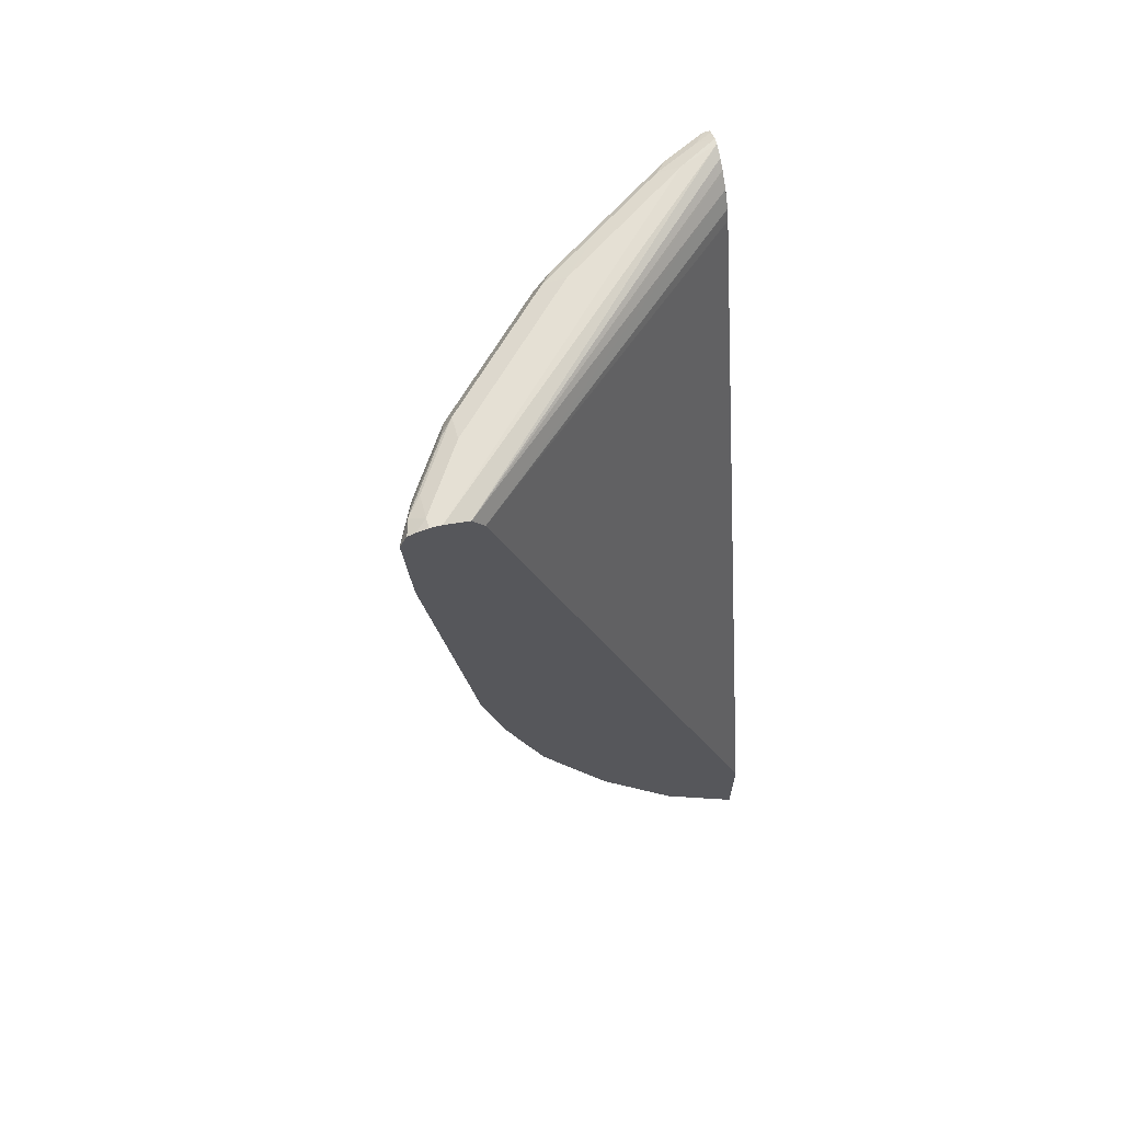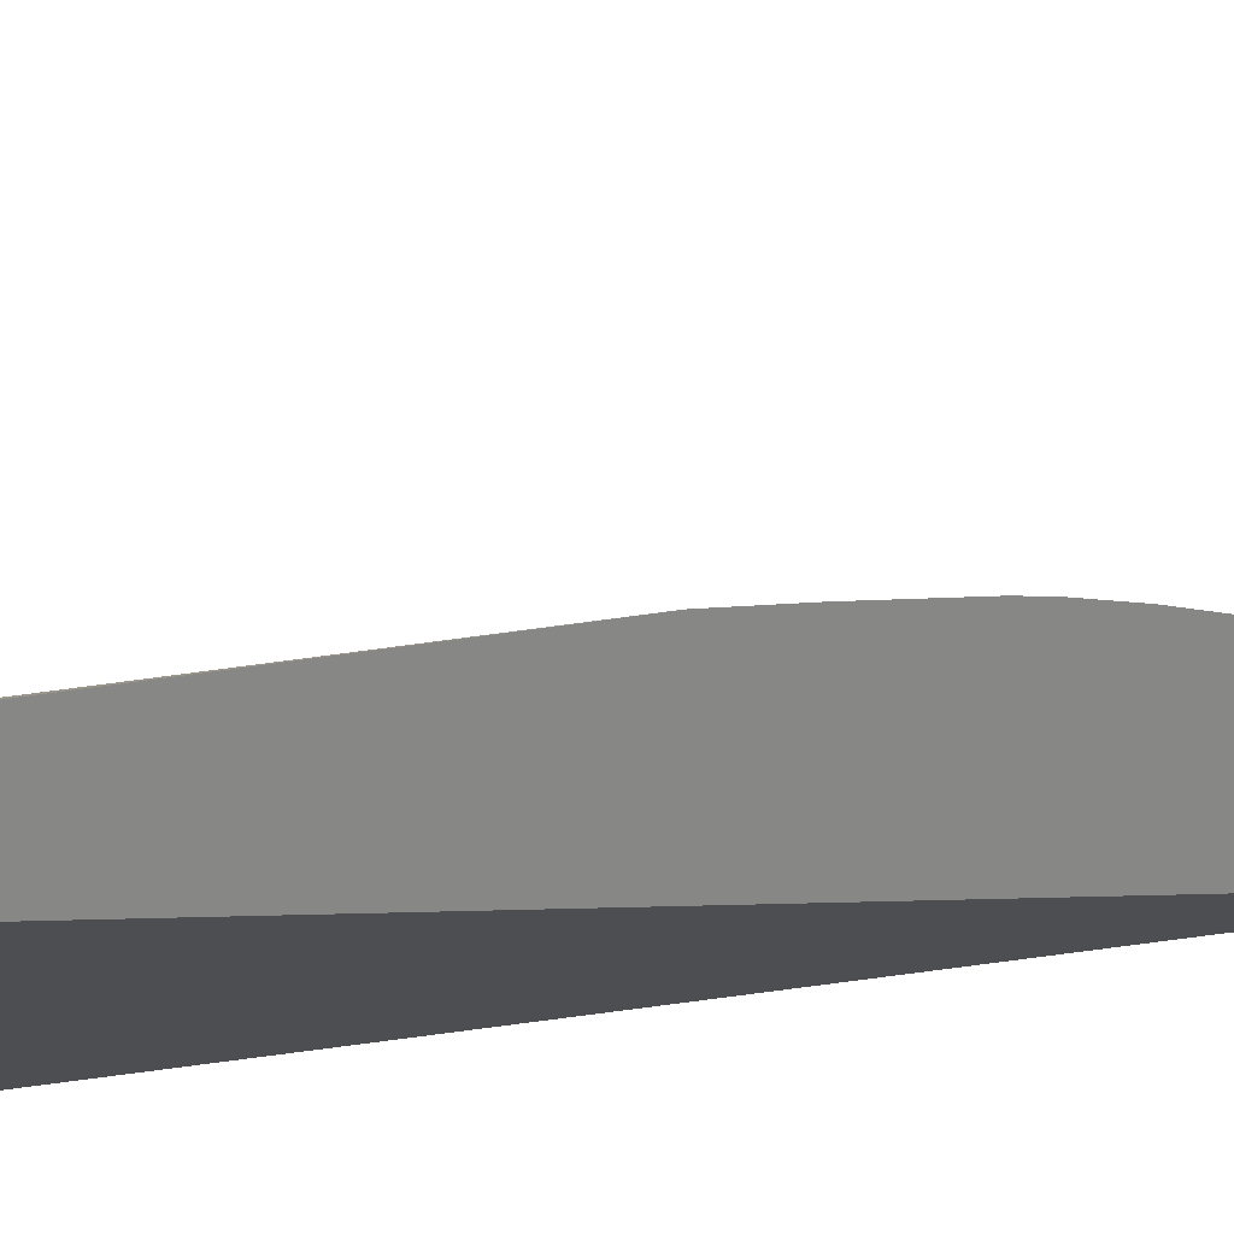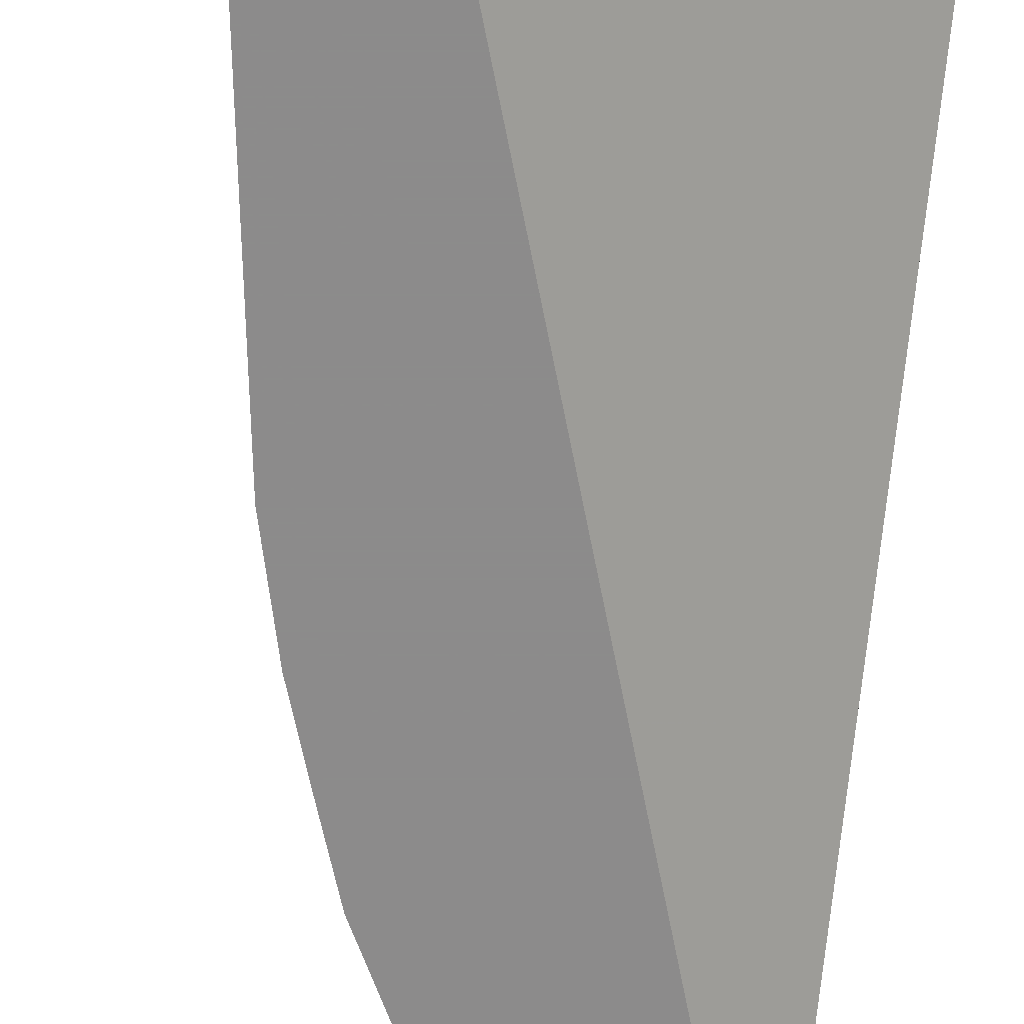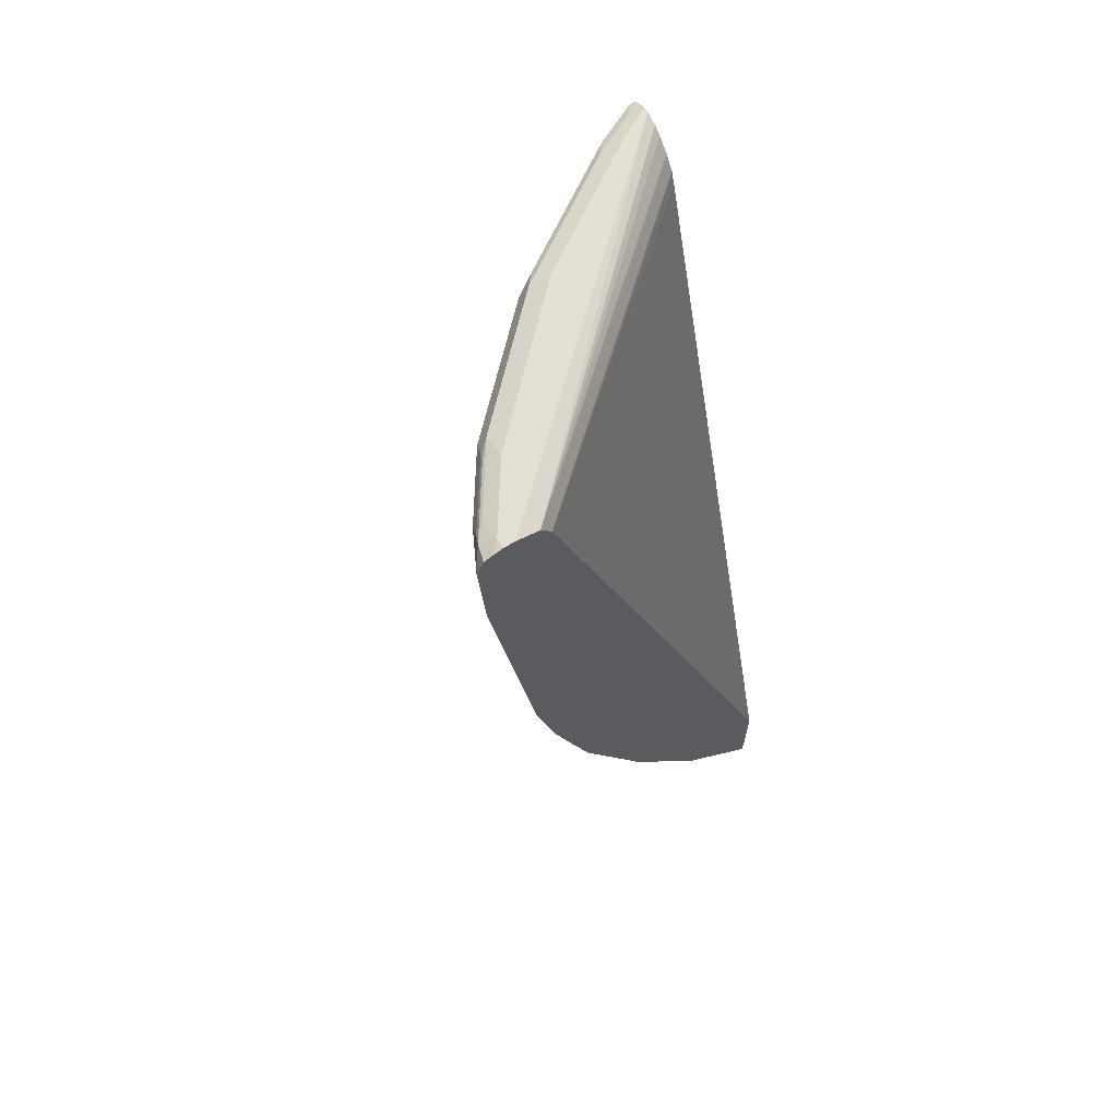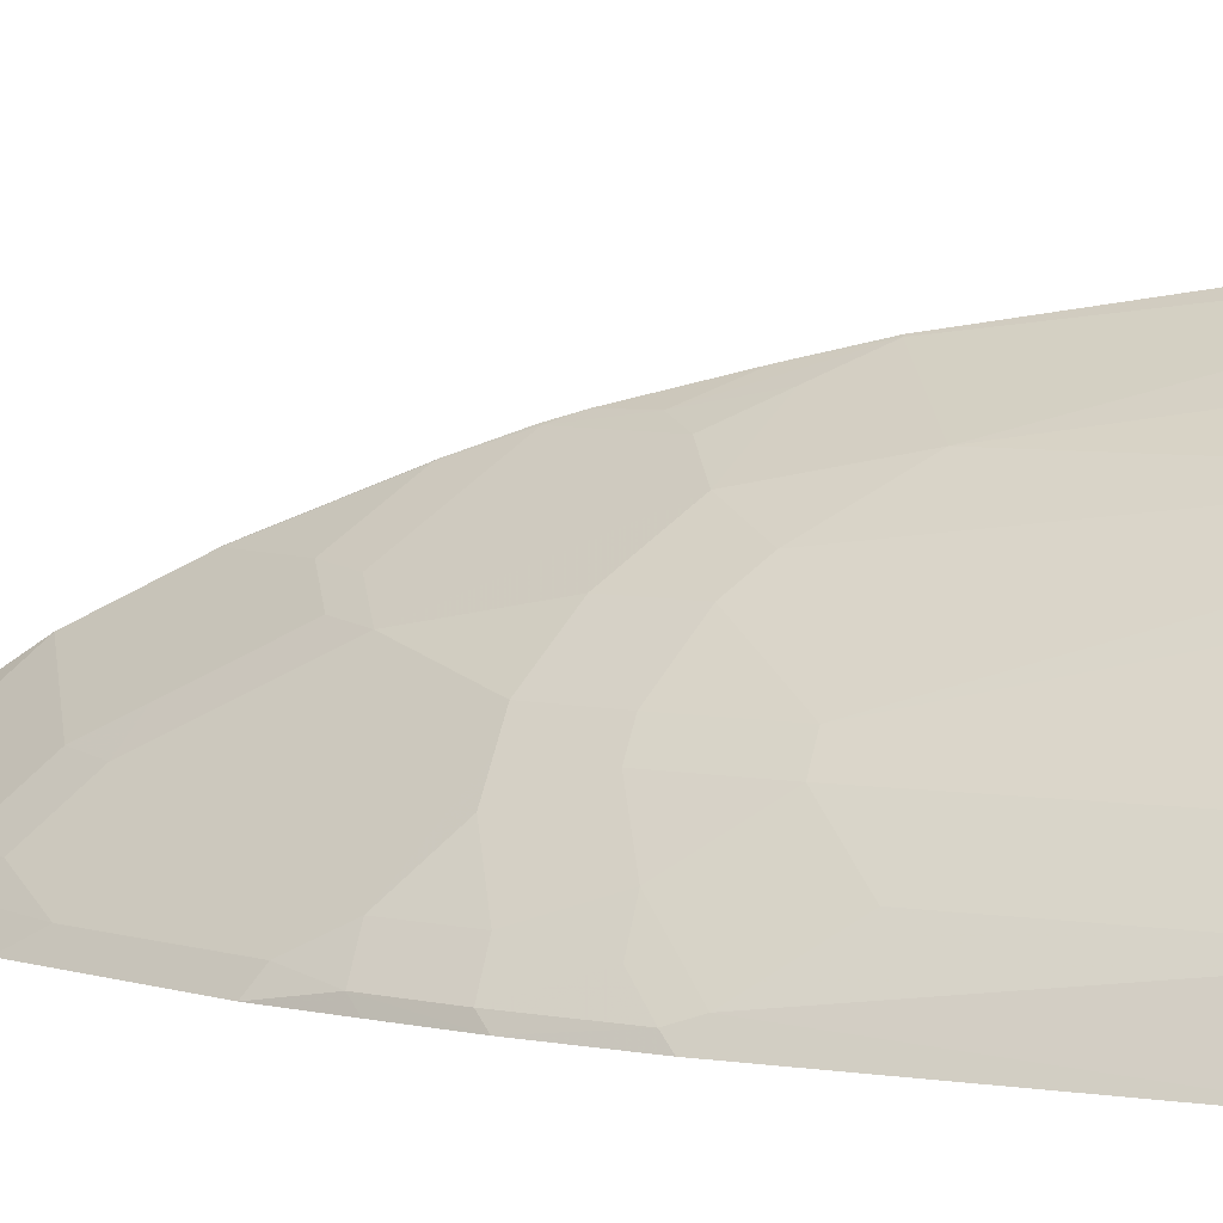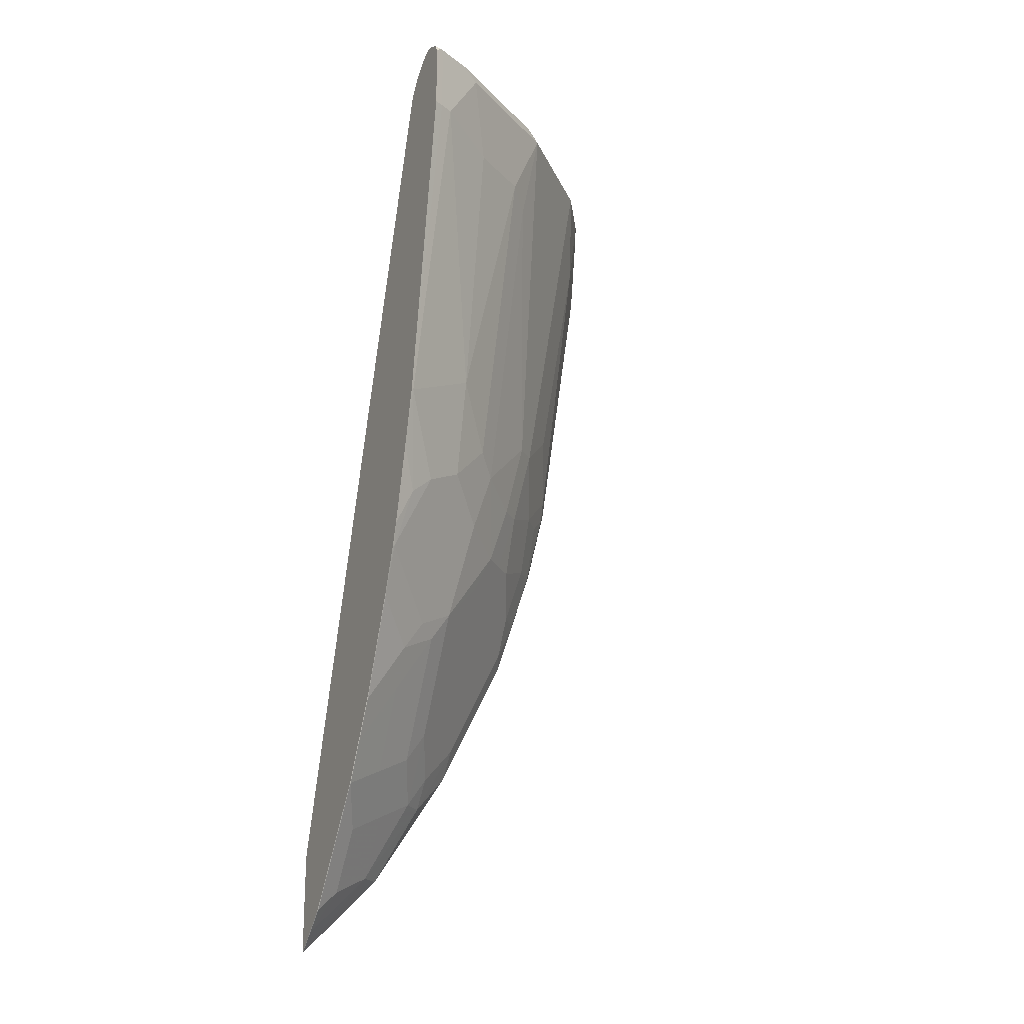
<metadata>
{"format":"obj","ext":"obj","renderer":"f3d","projection":"perspective","resolution":1024,"background":"white","views":[{"elev":65.8,"azim":165.0,"up":"+Y"},{"elev":28.6,"azim":-121.4,"up":"+Z"},{"elev":-64.0,"azim":172.8,"up":"+Z"},{"elev":65.5,"azim":148.1,"up":"+Y"},{"elev":5.6,"azim":107.8,"up":"+Z"},{"elev":-20.3,"azim":-27.0,"up":"+Y"}]}
</metadata>
<code>
v 0.6761 0.5305 0.4517
v 0.6701 0.5434 0.4517
v 0.6662 0.5424 0.4658
v 0.6662 0.5305 0.4717
v 0.6677 0.5218 0.4687
v 0.6707 0.4489 0.4517
v 0.6637 0.5459 0.4517
v 0.6544 0.5483 0.4599
v 0.6544 0.5439 0.4798
v 0.6308 0.5424 0.5188
v 0.6279 0.5394 0.5262
v 0.6632 0.5394 0.4731
v 0.6603 0.5305 0.4834
v 0.6426 0.4598 0.5011
v 0.6249 0.1945 0.4658
v 0.6318 0.1849 0.4517
v 0.6544 0.5483 0.4517
v 0.619 0.5483 0.5129
v 0.619 0.5439 0.5328
v 0.6249 0.5305 0.5365
v 0.5719 0.2122 0.5365
v 0.6072 0.2476 0.5011
v 0.5895 0.1591 0.5011
v 0.6257 0.1768 0.4599
v 0.6141 0.1143 0.4517
v 0.6449 0.5483 0.4517
v 0.5129 0.5483 0.619
v 0.5837 0.5439 0.5682
v 0.5895 0.5305 0.5719
v 0.5542 0.2122 0.5542
v 0.5365 0.1415 0.5542
v 0.5542 0.1415 0.5365
v 0.5365 0.5305 0.6249
v 0.608 0.1591 0.4776
v 0.5895 0.1061 0.4834
v 0.608 0.1061 0.4599
v 0.5903 0.05306 0.4599
v 0.5964 0.06128 0.4517
v 0.625 0.5439 0.4517
v 0.3753 0.5471 0.7031
v 0.6367 0.5483 0.4599
v 0.4599 0.5483 0.6544
v 0.4776 0.5439 0.6566
v 0.5306 0.5439 0.6212
v 0.5483 0.5439 0.6036
v 0.5012 0.1591 0.5895
v 0.5188 0.4421 0.6249
v 0.5188 0.08848 0.5542
v 0.5365 0.08848 0.5365
v 0.5542 0.08848 0.5188
v 0.5218 0.5394 0.6323
v 0.4304 0.5305 0.6957
v 0.5012 0.4598 0.6426
v 0.5719 0.05306 0.4834
v 0.5719 0.01773 0.4658
v 0.5782 0.008198 0.4517
v 0.3753 0.536 0.6844
v 0.3753 0.5375 0.6859
v 0.3753 0.543 0.693
v 0.6155 0.5305 0.4517
v 0.6131 0.5305 0.454
v 0.3753 0.5271 0.6756
v 0.3753 0.5473 0.7079
v 0.4068 0.5483 0.6898
v 0.4245 0.5439 0.692
v 0.4481 0.1415 0.6249
v 0.4834 0.1061 0.5895
v 0.4834 0.1768 0.6072
v 0.4658 0.01773 0.5719
v 0.5012 0.05306 0.5542
v 0.5188 0.05306 0.5365
v 0.4687 0.5394 0.6677
v 0.4156 0.5394 0.703
v 0.3803 0.5394 0.7207
v 0.3832 0.5305 0.7193
v 0.3832 0.4775 0.7193
v 0.395 0.4775 0.7134
v 0.4481 0.4598 0.678
v 0.4481 0.2299 0.6426
v 0.5188 -0.08843 0.4658
v 0.5252 -0.09796 0.4517
v 0.3753 0.5035 0.6634
v 0.3753 0.5129 0.6666
v 0.3753 0.5142 0.667
v 0.3753 -0.202 0.4517
v 0.3753 0.5427 0.7172
v 0.3891 0.5439 0.7097
v 0.4304 0.1768 0.6426
v 0.395 0.1591 0.6603
v 0.4127 0.1238 0.6426
v 0.3773 0.05306 0.6426
v 0.395 0.0354 0.6249
v 0.4304 6.336e-05 0.5895
v 0.4466 -0.008811 0.5748
v 0.4658 -0.01768 0.5542
v 0.5012 -0.08843 0.4834
v 0.3753 0.5411 0.7199
v 0.3753 0.5344 0.7232
v 0.3753 0.4775 0.7232
v 0.3753 0.1945 0.679
v 0.3773 0.1945 0.678
v 0.4127 0.2122 0.6603
v 0.4834 -0.1238 0.4834
v 0.482 -0.1503 0.4687
v 0.517 -0.1142 0.4517
v 0.3753 -0.2911 0.4517
v 0.3913 0.1061 0.65
v 0.3753 0.07213 0.6493
v 0.3753 0.05134 0.6432
v 0.3758 0.008855 0.6279
v 0.4112 -0.02648 0.5925
v 0.4112 -0.06189 0.5748
v 0.4466 -0.07956 0.5395
v 0.4658 -0.08843 0.5188
v 0.3753 0.1444 0.6674
v 0.4643 -0.1503 0.4864
v 0.4289 -0.2211 0.4687
v 0.4463 -0.2203 0.4517
v 0.4816 -0.1673 0.4517
v 0.3755 -0.2911 0.4517
v 0.3753 -0.2576 0.4852
v 0.3753 0.1428 0.667
v 0.3753 0.01124 0.629
v 0.3758 -0.07956 0.5925
v 0.3758 -0.1149 0.5748
v 0.3758 -0.1503 0.5571
v 0.4112 -0.1326 0.5395
v 0.4466 -0.1149 0.5218
v 0.4289 -0.168 0.5041
v 0.3936 -0.2387 0.4864
v 0.3758 -0.2741 0.4687
v 0.4286 -0.2381 0.4517
v 0.3758 -0.2564 0.4864
v 0.3753 -0.2564 0.4864
v 0.3753 -0.07717 0.5937
v 0.3753 -0.07956 0.5925
v 0.3753 -0.1126 0.576
v 0.3753 -0.1503 0.5571
v 0.3758 -0.2034 0.5218
v 0.3936 -0.1856 0.5218
v 0.3753 -0.2034 0.5218
f 66 79 88
f 69 93 111
f 65 73 72
f 69 94 95
f 66 68 79
f 69 111 94
f 69 95 70
f 66 90 91
f 66 92 69
f 66 91 92
f 66 89 90
f 66 88 89
f 65 74 73
f 66 69 67
f 69 92 93
f 76 100 77
f 70 114 96
f 77 102 79
f 65 87 74
f 77 101 102
f 77 100 101
f 77 79 78
f 76 99 100
f 70 95 114
f 74 76 75
f 74 98 99
f 74 97 98
f 74 86 97
f 74 87 86
f 70 80 71
f 70 96 80
f 74 99 76
f 64 87 65
f 48 67 69
f 63 86 87
f 79 102 89
f 43 72 51
f 43 51 44
f 46 66 67
f 46 67 48
f 46 47 53
f 46 53 68
f 46 68 66
f 48 69 70
f 48 70 71
f 48 71 49
f 49 71 54
f 49 54 50
f 52 72 73
f 52 73 74
f 52 74 75
f 52 75 76
f 61 84 62
f 60 85 82
f 60 84 61
f 60 83 84
f 60 82 83
f 55 81 56
f 63 87 64
f 55 80 81
f 54 71 80
f 53 79 68
f 53 78 79
f 52 78 53
f 52 77 78
f 52 76 77
f 54 80 55
f 79 89 88
f 124 136 137
f 80 103 104
f 112 126 127
f 113 127 128
f 113 128 114
f 114 128 116
f 116 128 127
f 116 127 129
f 116 129 117
f 117 129 140
f 117 140 130
f 117 130 131
f 117 131 120
f 117 120 132
f 117 132 118
f 120 131 121
f 121 133 134
f 121 131 133
f 124 135 136
f 43 65 72
f 133 141 134
f 133 139 141
f 130 133 131
f 130 139 133
f 126 129 127
f 112 125 126
f 126 140 129
f 126 139 130
f 126 141 139
f 126 138 141
f 126 137 138
f 125 137 126
f 124 137 125
f 126 130 140
f 112 124 125
f 110 124 111
f 110 135 124
f 94 124 112
f 94 111 124
f 92 111 93
f 92 110 111
f 91 110 92
f 91 109 110
f 94 112 127
f 91 108 109
f 90 107 91
f 89 107 90
f 89 101 107
f 89 102 101
f 80 105 81
f 80 104 105
f 91 107 108
f 80 96 103
f 94 127 113
f 94 114 95
f 110 123 135
f 109 123 110
f 107 122 108
f 107 115 122
f 106 120 121
f 104 119 105
f 94 113 114
f 104 118 119
f 104 116 117
f 103 114 116
f 103 116 104
f 101 115 107
f 100 115 101
f 96 114 103
f 104 117 118
f 42 64 65
f 27 42 65
f 40 97 86
f 6 15 16
f 8 17 26
f 8 26 41
f 8 41 64
f 8 64 42
f 8 42 27
f 8 27 18
f 8 18 9
f 9 18 19
f 10 19 11
f 11 19 20
f 11 20 13
f 11 13 12
f 13 20 14
f 14 20 21
f 14 21 22
f 14 22 15
f 21 29 33
f 21 32 23
f 21 31 32
f 21 30 31
f 20 29 21
f 19 29 20
f 6 14 15
f 19 28 29
f 18 27 28
f 16 24 25
f 15 22 21
f 15 24 16
f 15 23 24
f 15 21 23
f 18 28 19
f 21 33 30
f 6 13 14
f 4 13 5
f 1 2 3
f 1 3 4
f 1 4 5
f 1 5 6
f 1 6 16
f 1 16 25
f 1 25 38
f 1 38 56
f 1 56 81
f 1 81 105
f 1 105 119
f 1 119 118
f 1 118 132
f 1 132 120
f 1 120 106
f 1 106 85
f 1 85 60
f 3 13 4
f 3 12 13
f 3 11 12
f 3 10 11
f 3 19 10
f 3 9 19
f 5 13 6
f 3 8 9
f 2 7 8
f 1 7 2
f 1 17 7
f 1 26 17
f 1 39 26
f 1 60 39
f 2 8 3
f 23 34 24
f 7 17 8
f 23 50 35
f 39 58 59
f 39 59 40
f 39 60 61
f 39 61 62
f 39 62 57
f 40 63 64
f 40 64 41
f 40 59 58
f 40 58 57
f 40 57 62
f 40 62 84
f 40 84 83
f 40 83 82
f 40 82 85
f 40 85 106
f 40 106 121
f 40 121 134
f 40 98 97
f 23 32 50
f 40 100 99
f 40 115 100
f 40 122 115
f 40 108 122
f 39 57 58
f 40 109 108
f 40 135 123
f 40 136 135
f 40 137 136
f 40 138 137
f 40 141 138
f 40 134 141
f 40 123 109
f 37 56 38
f 40 99 98
f 37 54 55
f 28 45 33
f 27 45 28
f 27 44 45
f 27 43 44
f 27 65 43
f 40 86 63
f 28 33 29
f 26 40 41
f 25 37 38
f 25 36 37
f 24 36 25
f 24 34 36
f 23 36 34
f 37 55 56
f 26 39 40
f 30 46 31
f 23 35 36
f 30 47 46
f 30 33 47
f 35 37 36
f 35 54 37
f 35 50 54
f 33 53 47
f 33 72 52
f 33 52 53
f 33 44 51
f 33 45 44
f 32 49 50
f 31 49 32
f 31 48 49
f 31 46 48
f 33 51 72

</code>
